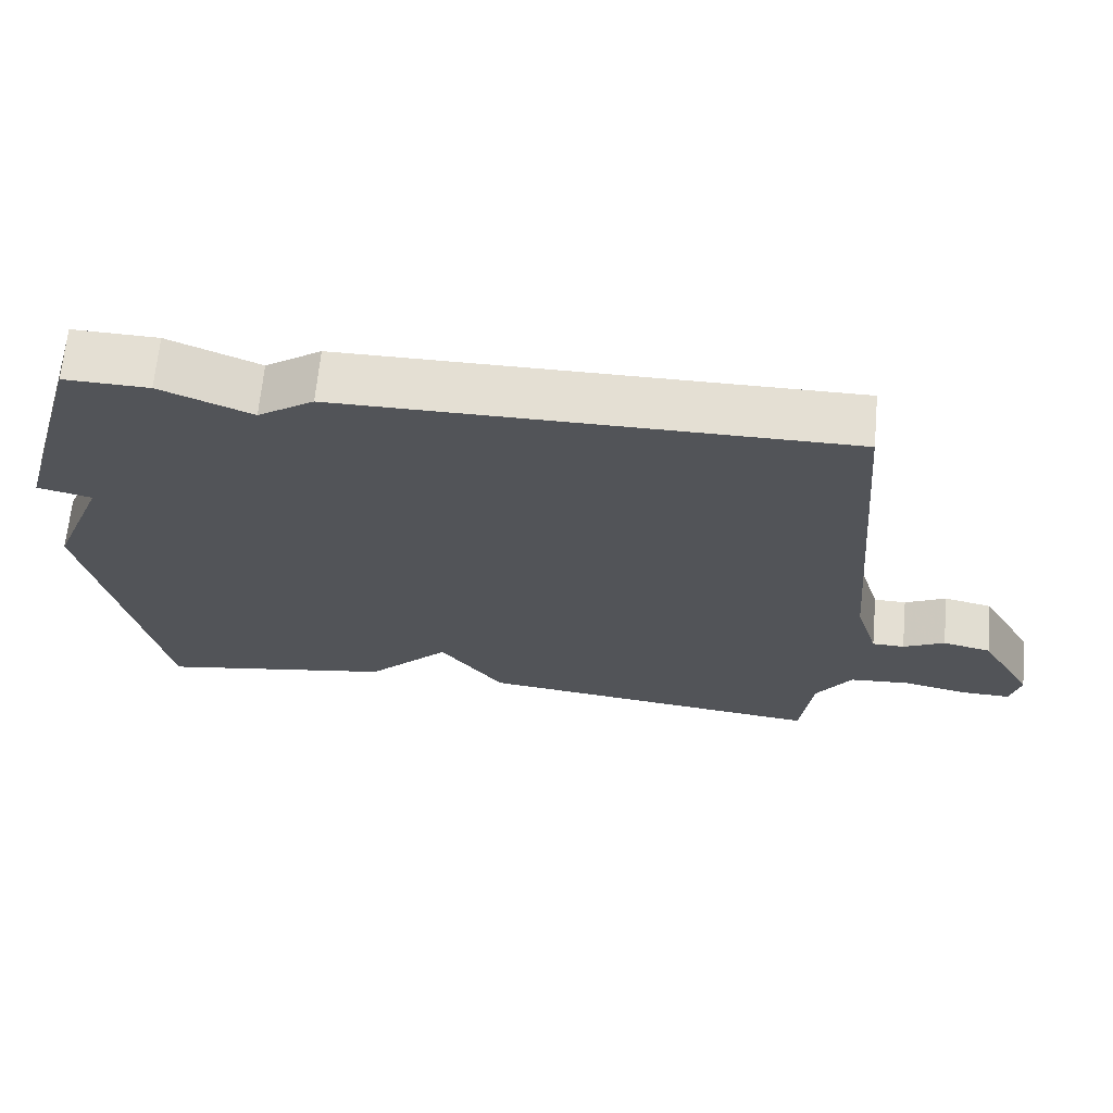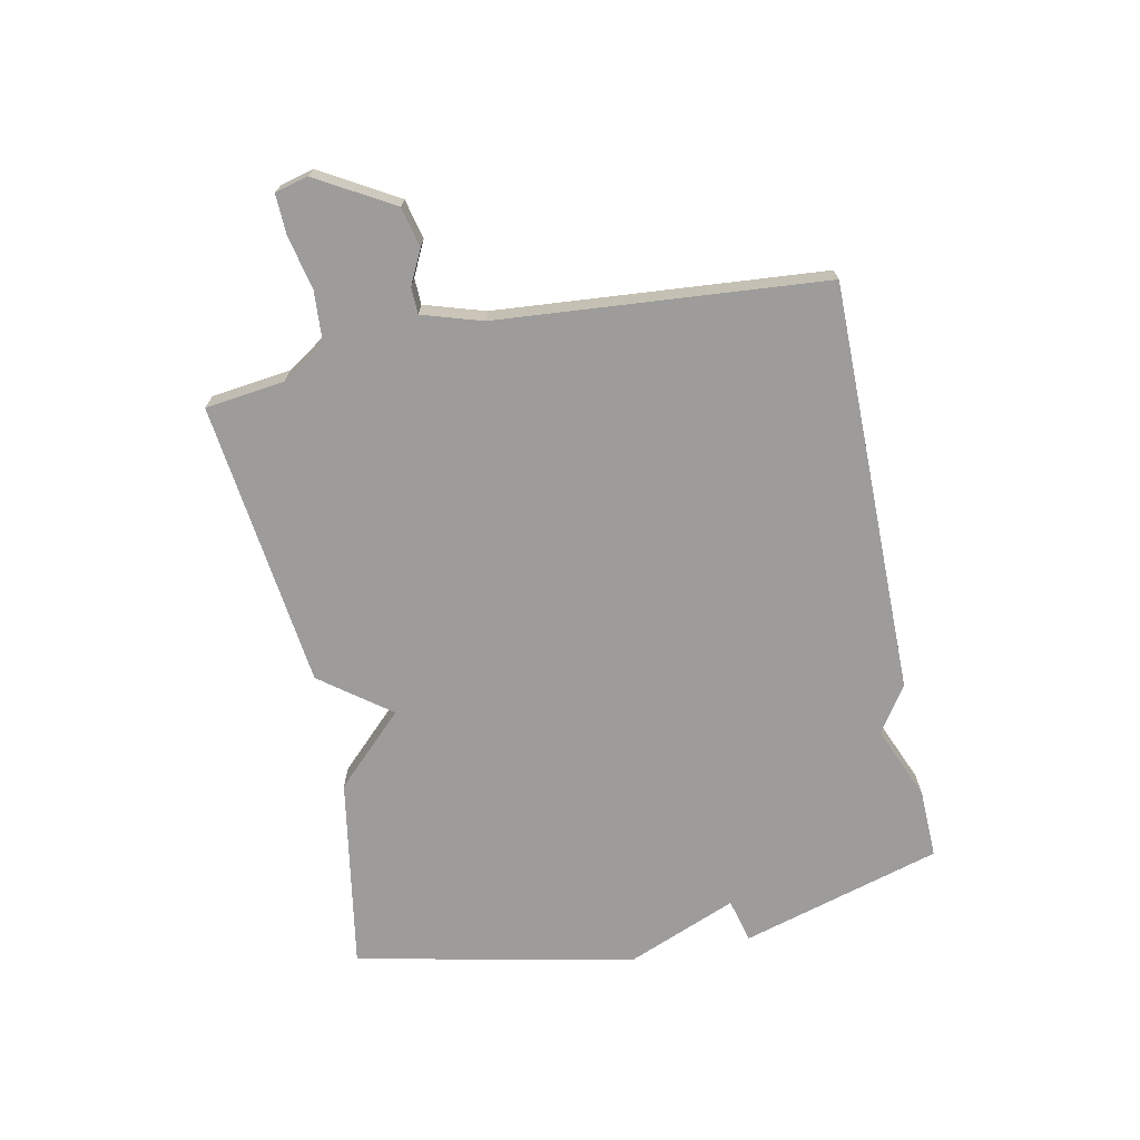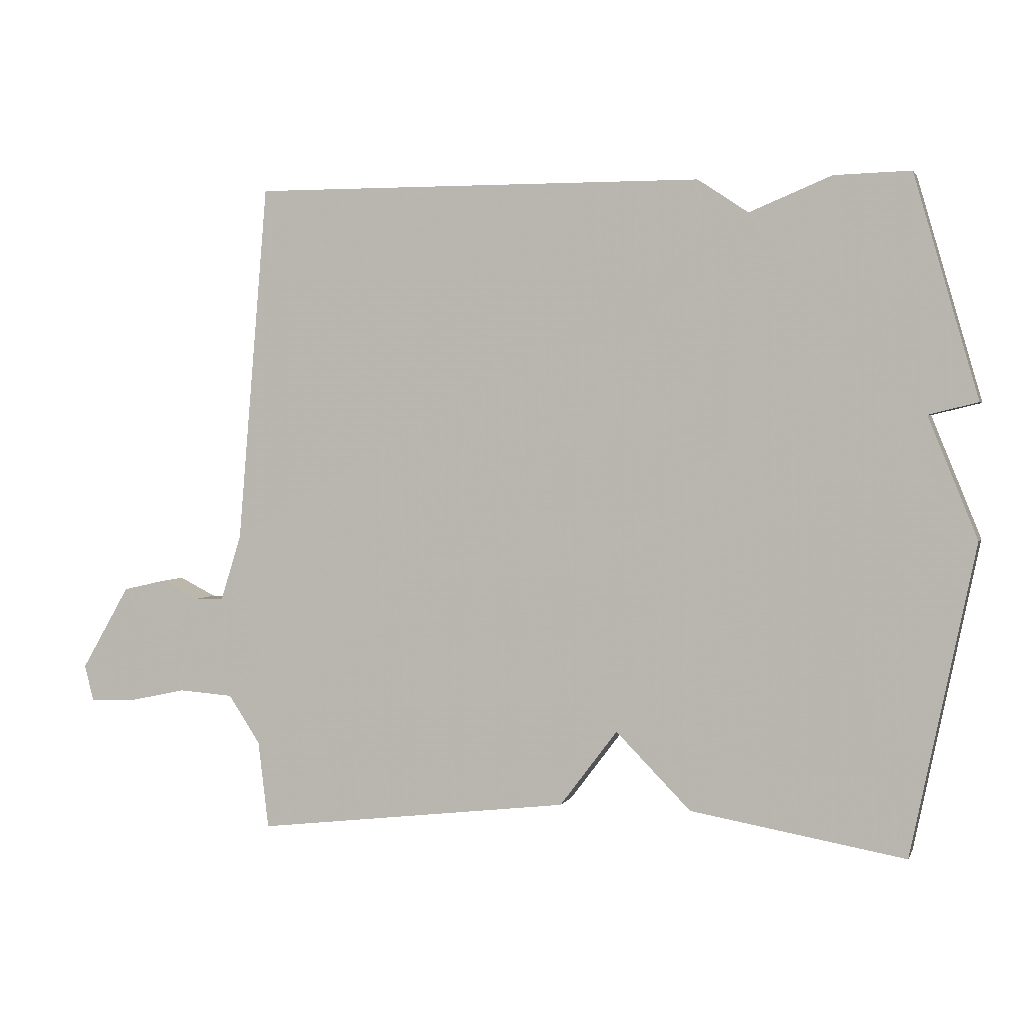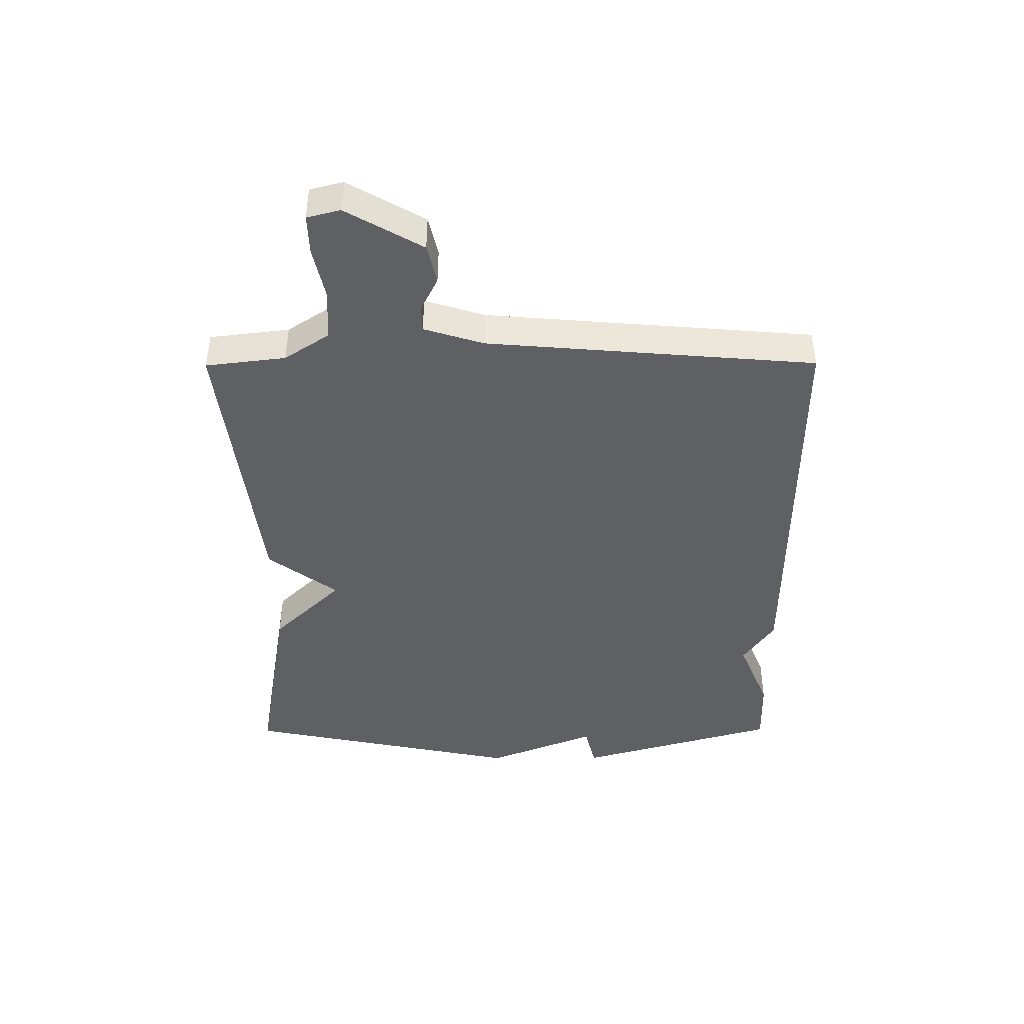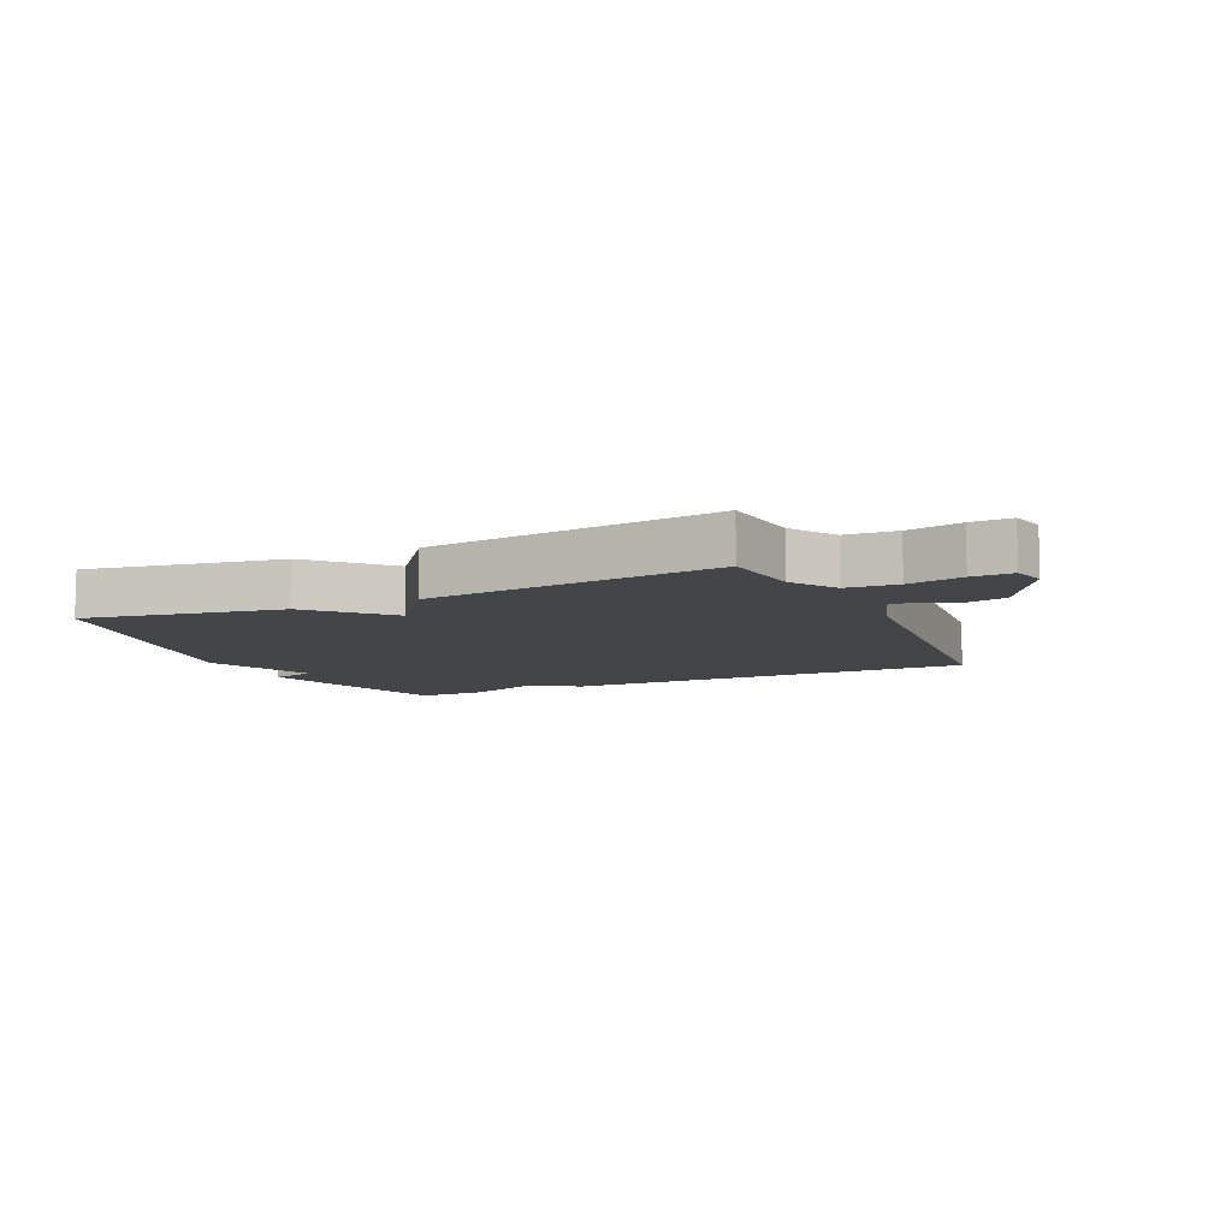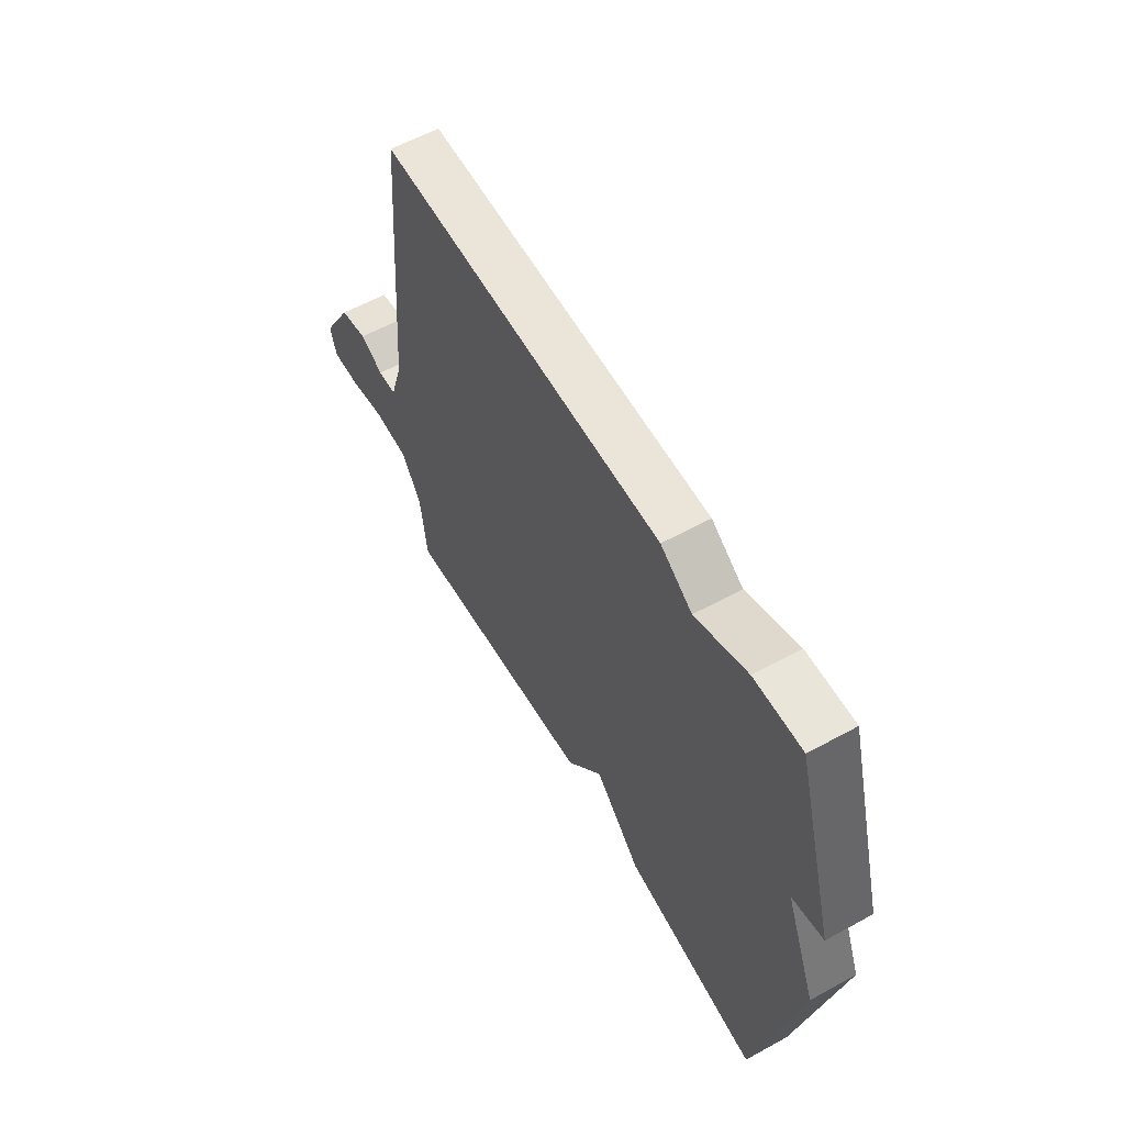
<metadata>
{"format":"obj","ext":"obj","renderer":"f3d","projection":"perspective","resolution":1024,"background":"white","views":[{"elev":66.7,"azim":-174.7,"up":"+Z"},{"elev":-70.2,"azim":-78.3,"up":"+Y"},{"elev":2.1,"azim":15.5,"up":"+Z"},{"elev":-43.2,"azim":-89.7,"up":"+Y"},{"elev":-8.9,"azim":-155.4,"up":"+Y"},{"elev":58.9,"azim":60.6,"up":"+Z"}]}
</metadata>
<code>
v -0.5 0.07 0.5
v 0.185 0.07 0.497
v 0.261 0.07 0.446
v 0.385 0.07 0.497
v 0.5 0.07 0.5
v 0.597 0.07 0.166
v 0.523 0.07 0.148
v 0.597 0.07 -0.034
v 0.5 0.07 -0.5
v 0.177 0.07 -0.444
v 0.064 0.07 -0.329
v -0.023 0.07 -0.444
v -0.5 0.07 -0.5
v -0.516 0.07 -0.368
v -0.564 0.07 -0.295
v -0.647 0.07 -0.289
v -0.736 0.07 -0.308
v -0.802 0.07 -0.31
v -0.816 0.07 -0.255
v -0.743 0.07 -0.129
v -0.677 0.07 -0.114
v -0.621 0.07 -0.142
v -0.577 0.07 -0.141
v -0.546 0.07 -0.042
v -0.5 0 0.5
v 0.185 0 0.497
v 0.261 0 0.446
v 0.385 0 0.497
v 0.5 0 0.5
v 0.597 0 0.166
v 0.523 0 0.148
v 0.597 0 -0.034
v 0.5 0 -0.5
v 0.177 0 -0.444
v 0.064 0 -0.329
v -0.023 0 -0.444
v -0.5 0 -0.5
v -0.516 0 -0.368
v -0.564 0 -0.295
v -0.647 0 -0.289
v -0.736 0 -0.308
v -0.802 0 -0.31
v -0.816 0 -0.255
v -0.743 0 -0.129
v -0.677 0 -0.114
v -0.621 0 -0.142
v -0.577 0 -0.141
v -0.546 0 -0.042
f 20 21 22
f 19 20 22
f 18 19 22
f 17 18 22
f 16 17 22
f 15 16 22 23
f 14 15 23 24
f 1 2 3
f 24 1 3
f 14 24 3
f 13 14 3
f 12 13 3
f 11 12 3
f 10 11 3
f 9 10 3
f 8 9 3
f 7 8 3
f 5 6 7
f 4 5 7
f 3 4 7
f 46 45 44
f 46 44 43
f 46 43 42
f 46 42 41
f 46 41 40
f 47 46 40 39
f 48 47 39 38
f 27 26 25
f 27 25 48
f 27 48 38
f 27 38 37
f 27 37 36
f 27 36 35
f 27 35 34
f 27 34 33
f 27 33 32
f 27 32 31
f 31 30 29
f 31 29 28
f 31 28 27
f 1 25 26 2
f 2 26 27 3
f 3 27 28 4
f 4 28 29 5
f 5 29 30 6
f 6 30 31 7
f 7 31 32 8
f 8 32 33 9
f 9 33 34 10
f 10 34 35 11
f 11 35 36 12
f 12 36 37 13
f 13 37 38 14
f 14 38 39 15
f 15 39 40 16
f 16 40 41 17
f 17 41 42 18
f 18 42 43 19
f 19 43 44 20
f 20 44 45 21
f 21 45 46 22
f 22 46 47 23
f 23 47 48 24
f 24 48 25 1

</code>
